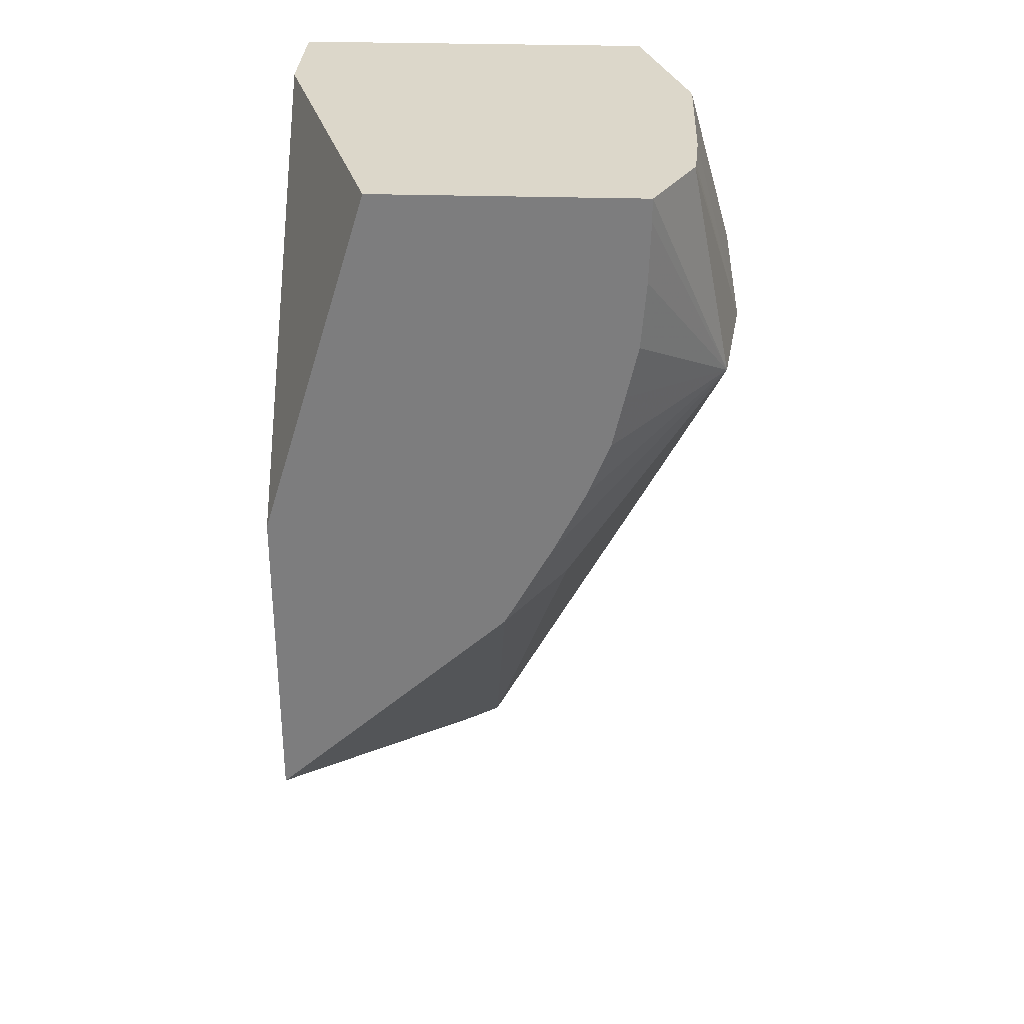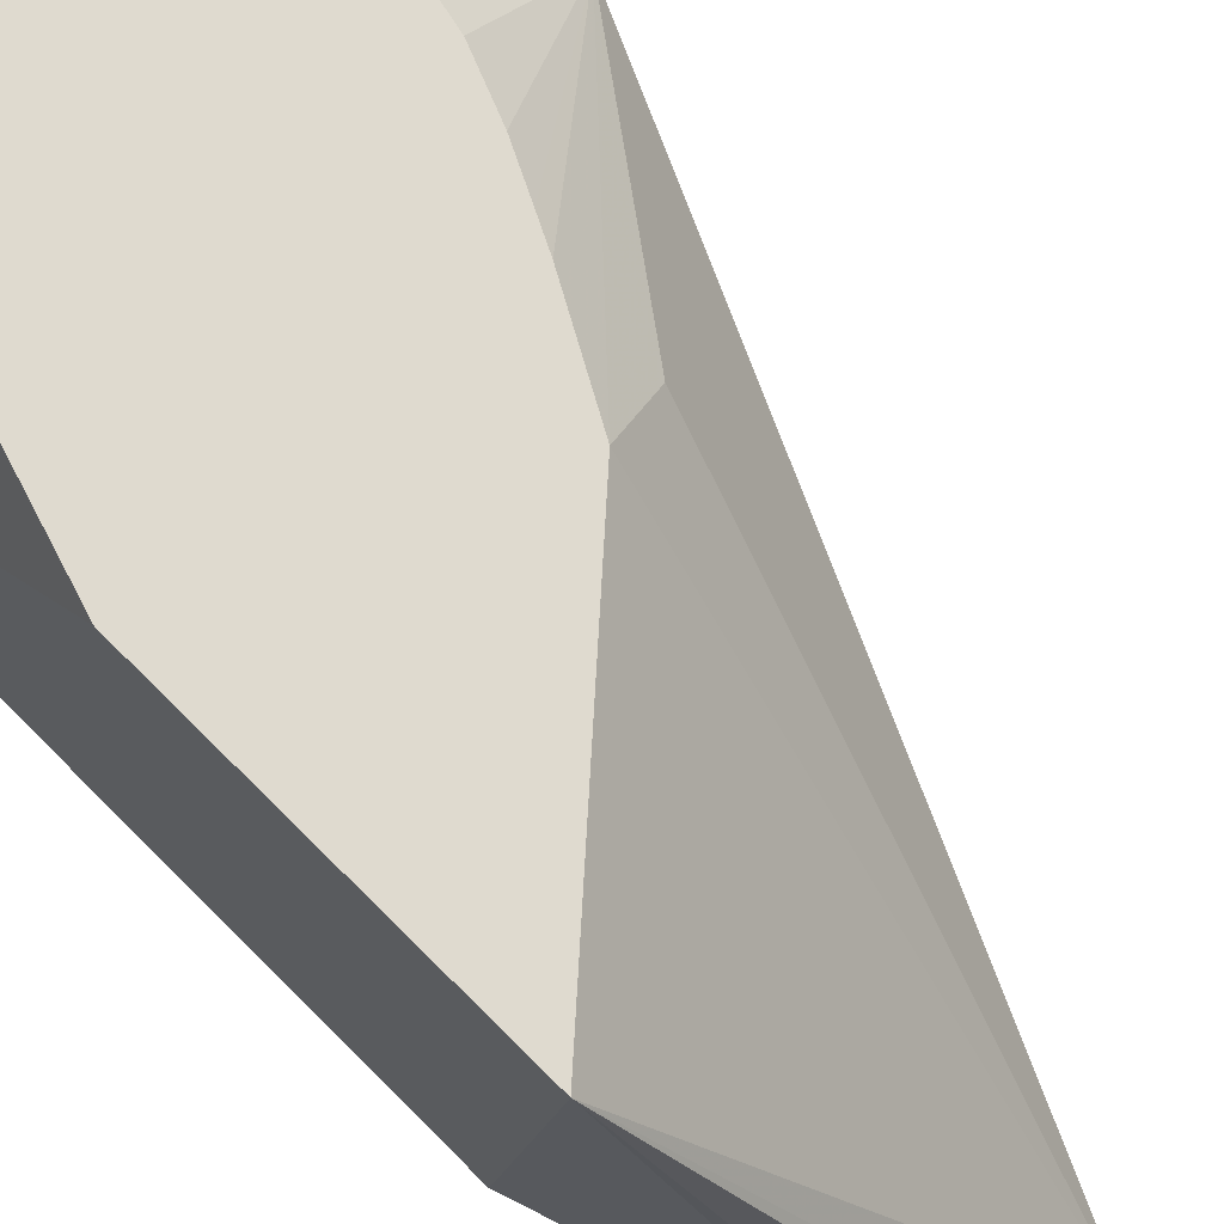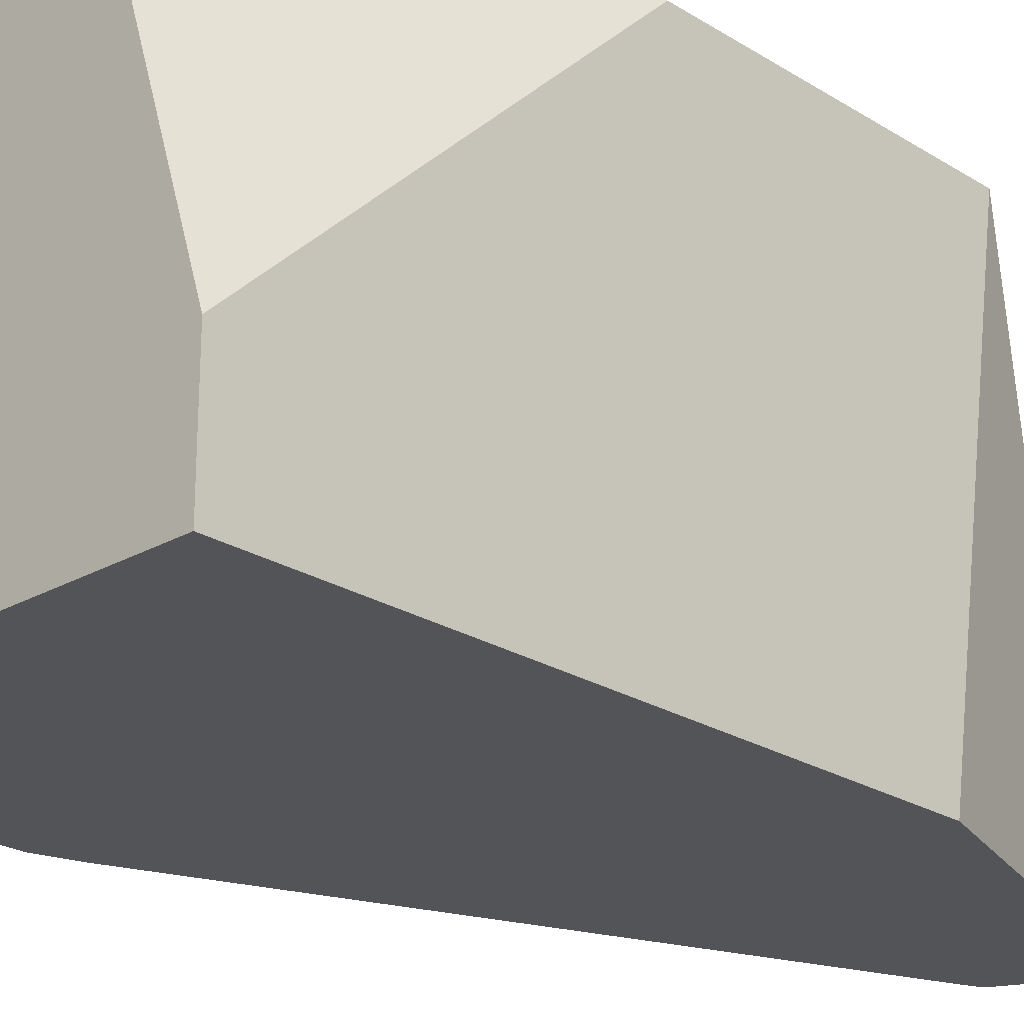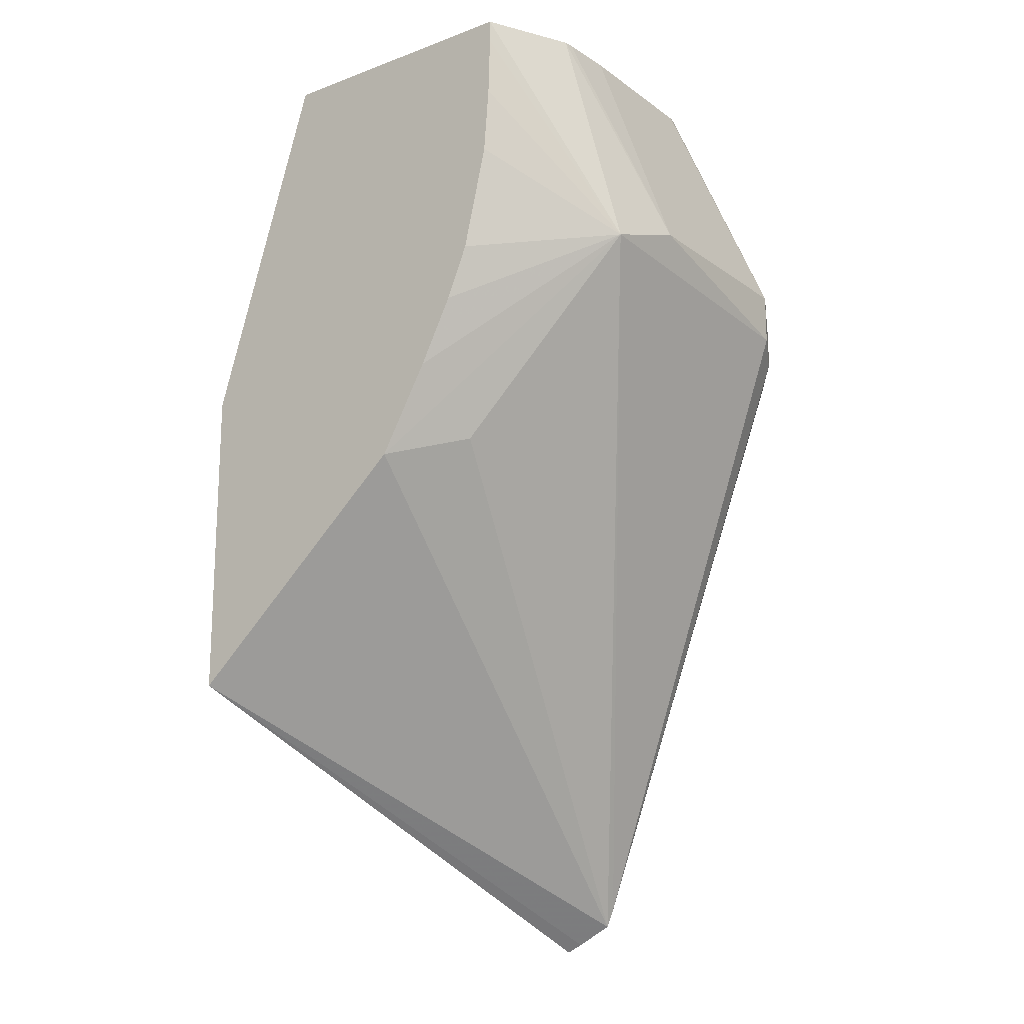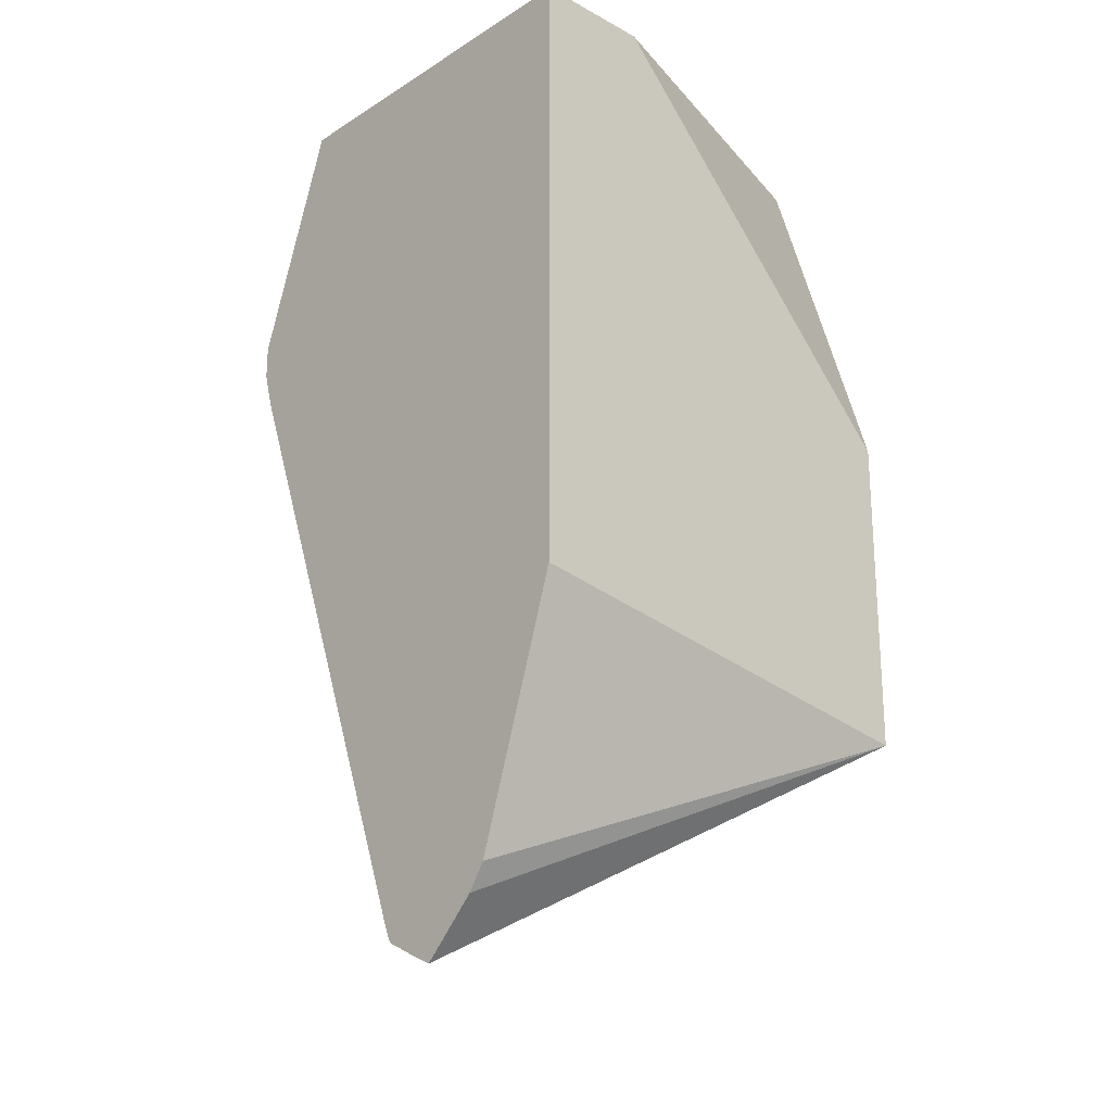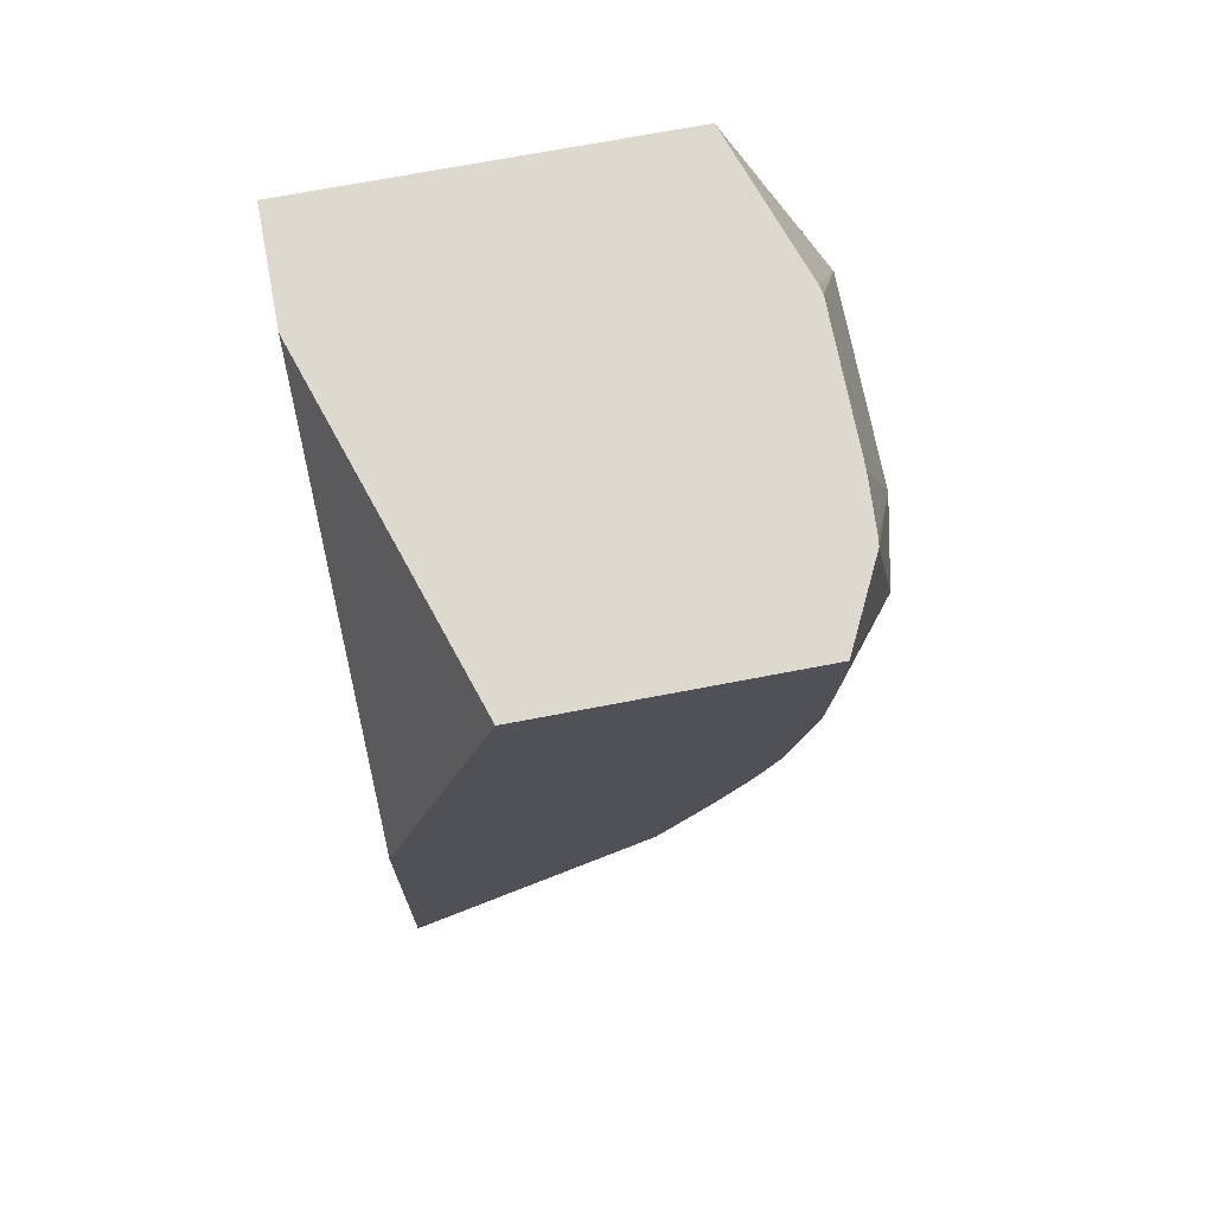
<metadata>
{"format":"obj","ext":"obj","renderer":"f3d","projection":"perspective","resolution":1024,"background":"white","views":[{"elev":30.5,"azim":-177.5,"up":"+Z"},{"elev":70.6,"azim":135.1,"up":"+Y"},{"elev":-23.6,"azim":43.8,"up":"+Y"},{"elev":-17.6,"azim":-143.9,"up":"+Z"},{"elev":-22.0,"azim":47.0,"up":"+Z"},{"elev":71.4,"azim":169.2,"up":"+Z"}]}
</metadata>
<code>
v -0.2294 0.07646 -0.07646
v -0.2294 0.1529 -0.07646
v -0.2294 0.07646 -0.09558
v -0.2205 0.05873 -0.08533
v -0.2198 0.0669 -0.06693
v -0.1911 0.05873 -0.003187
v -0.2095 0.1147 -0.003187
v -0.2102 0.1179 -0.003187
v -0.2246 0.1816 -0.08602
v -0.2102 0.172 -0.003187
v -0.209 0.1911 -0.003187
v -0.2086 0.1943 -0.003187
v -0.223 0.06372 -0.1019
v -0.2205 0.05873 -0.09694
v -0.136 0.05873 -0.3249
v -0.05831 0.05873 -0.003187
v -0.1937 0.2243 -0.003187
v -0.1937 0.2243 -0.01153
v -0.193 0.2243 -0.03317
v -0.1911 0.2243 -0.05736
v -0.1868 0.2243 -0.07646
v -0.1824 0.2243 -0.09558
v -0.1745 0.2243 -0.1147
v -0.1673 0.2243 -0.1291
v -0.1626 0.2243 -0.1385
v -0.1447 0.2243 -0.1708
v -0.1672 0.2007 -0.1625
v -0.1331 0.05873 -0.3317
v -0.2167 0.05873 -0.1101
v -0.05831 0.1008 -0.003187
v -0.05831 0.05873 -0.2224
v -0.09811 0.2243 -0.003187
v -0.05831 0.2243 -0.2484
v -0.1195 0.05873 -0.3385
v -0.05831 0.2243 -0.1319
v -0.0882 0.05873 -0.3131
v -0.0942 0.05873 -0.3221
v -0.1133 0.05873 -0.3413
f 16 33 35
f 9 27 28
f 16 31 33
f 13 29 14
f 13 15 29
f 9 28 15
f 9 26 27
f 9 19 20
f 9 24 25
f 9 23 24
f 9 22 23
f 9 21 22
f 9 20 21
f 17 32 35
f 9 25 26
f 17 35 33
f 33 38 34
f 17 26 25
f 9 18 19
f 33 37 38
f 33 36 37
f 31 36 33
f 30 35 32
f 28 33 34
f 26 28 27
f 26 33 28
f 17 19 18
f 17 20 19
f 17 21 20
f 17 22 21
f 17 23 22
f 17 24 23
f 17 25 24
f 17 33 26
f 9 17 18
f 16 35 30
f 6 8 7
f 3 9 15
f 3 13 14
f 2 12 9
f 2 11 12
f 2 10 11
f 2 9 3
f 1 10 2
f 1 8 10
f 1 6 7
f 1 5 6
f 1 4 5
f 1 14 4
f 1 3 14
f 1 2 3
f 9 12 17
f 3 15 13
f 4 14 29
f 1 7 8
f 4 15 28
f 6 10 8
f 4 29 15
f 6 11 10
f 6 12 11
f 6 17 12
f 6 30 32
f 6 16 30
f 4 6 5
f 6 32 17
f 4 31 16
f 4 36 31
f 4 37 36
f 4 38 37
f 4 34 38
f 4 16 6
f 4 28 34

</code>
